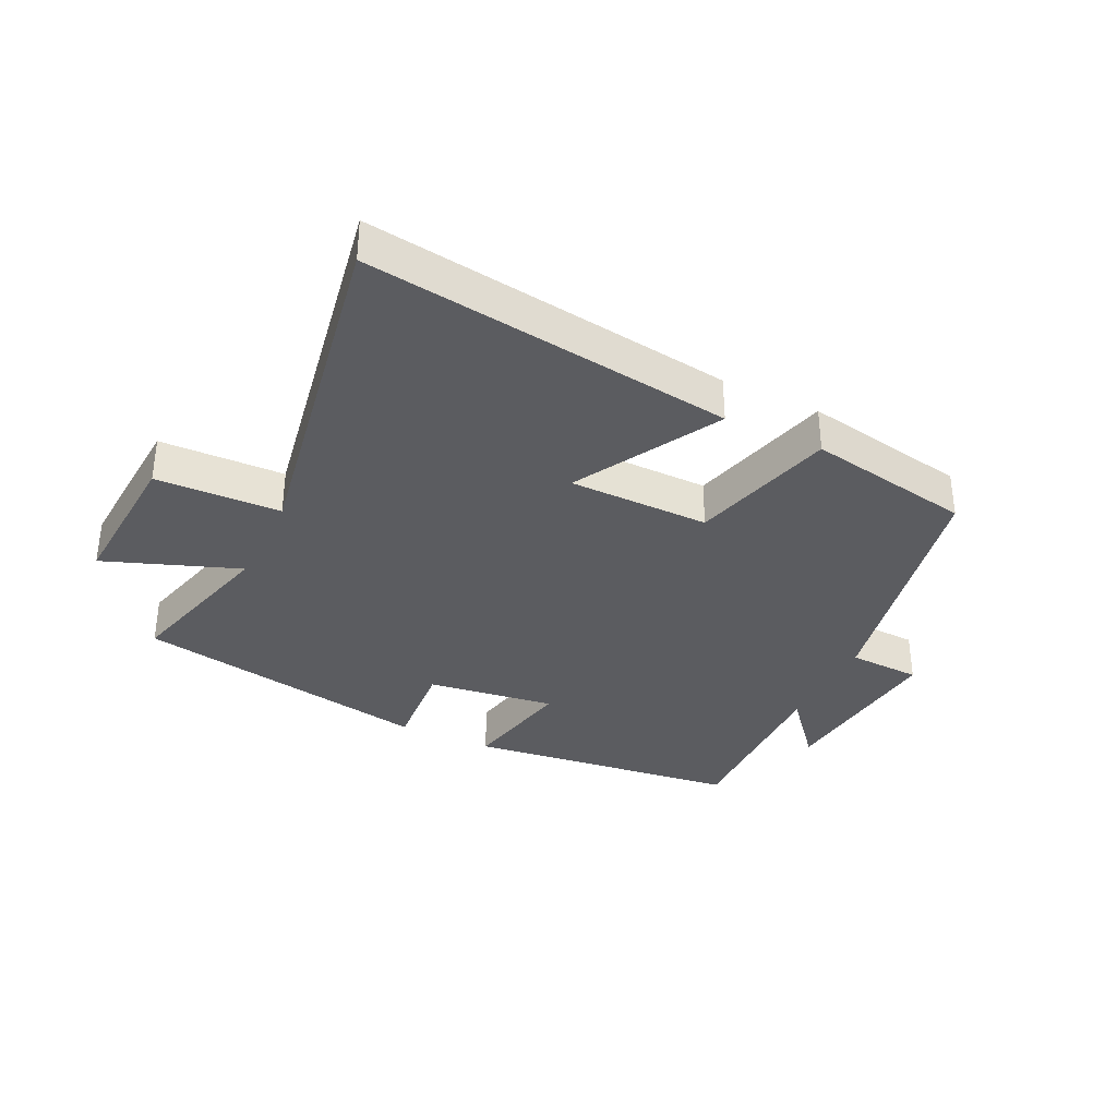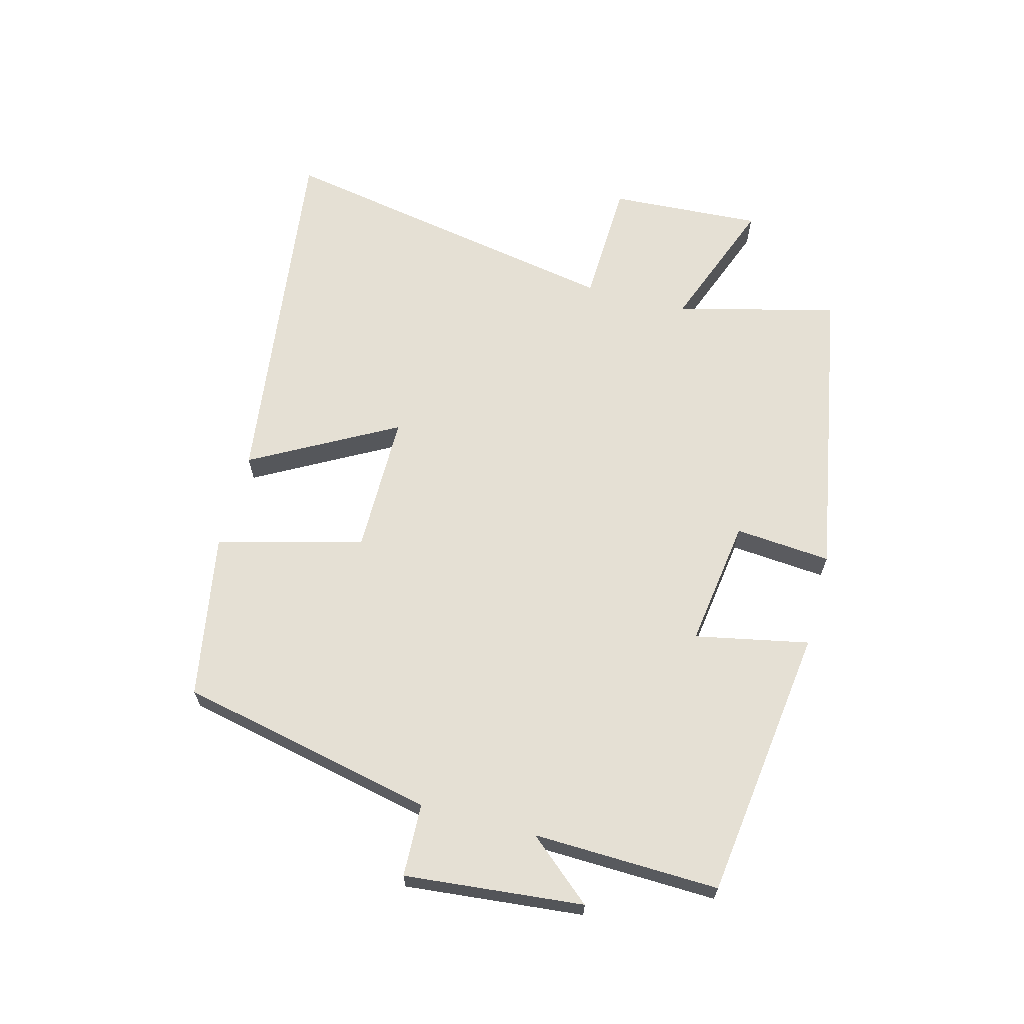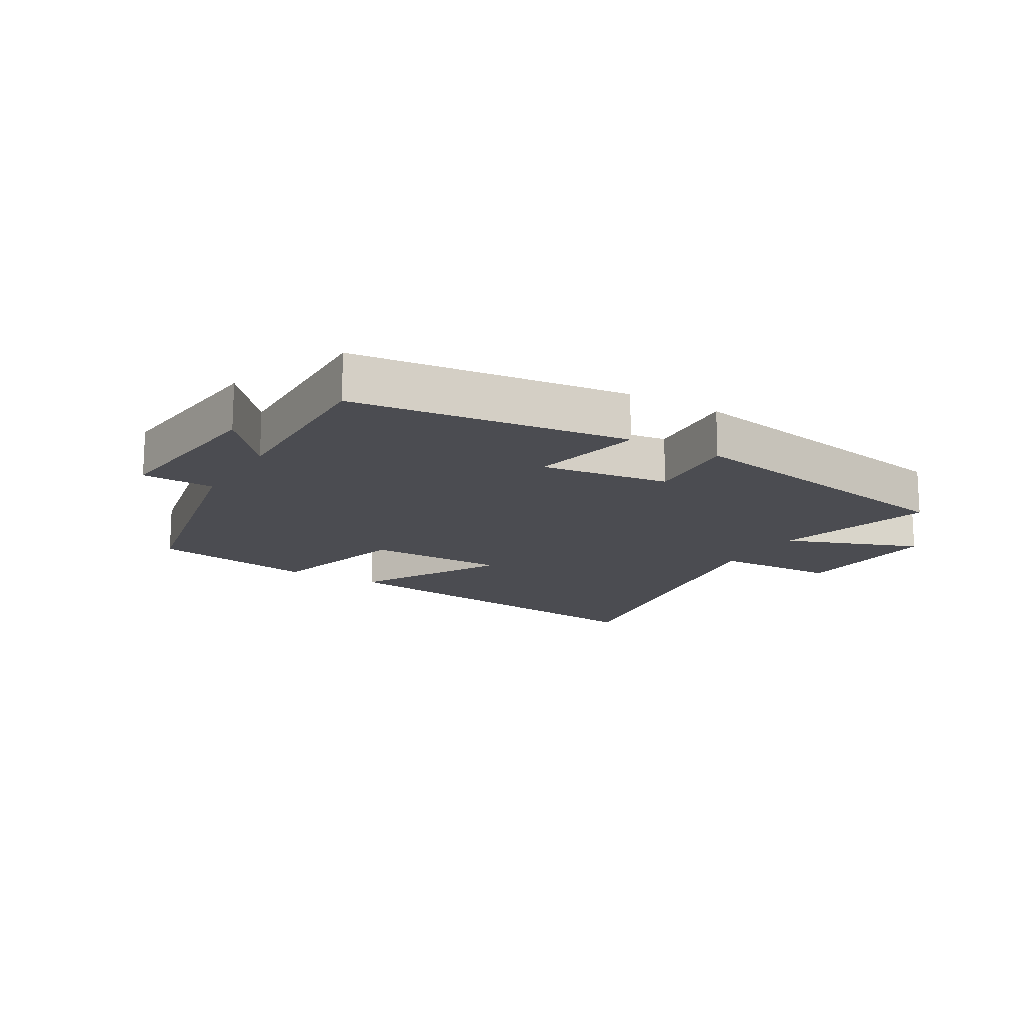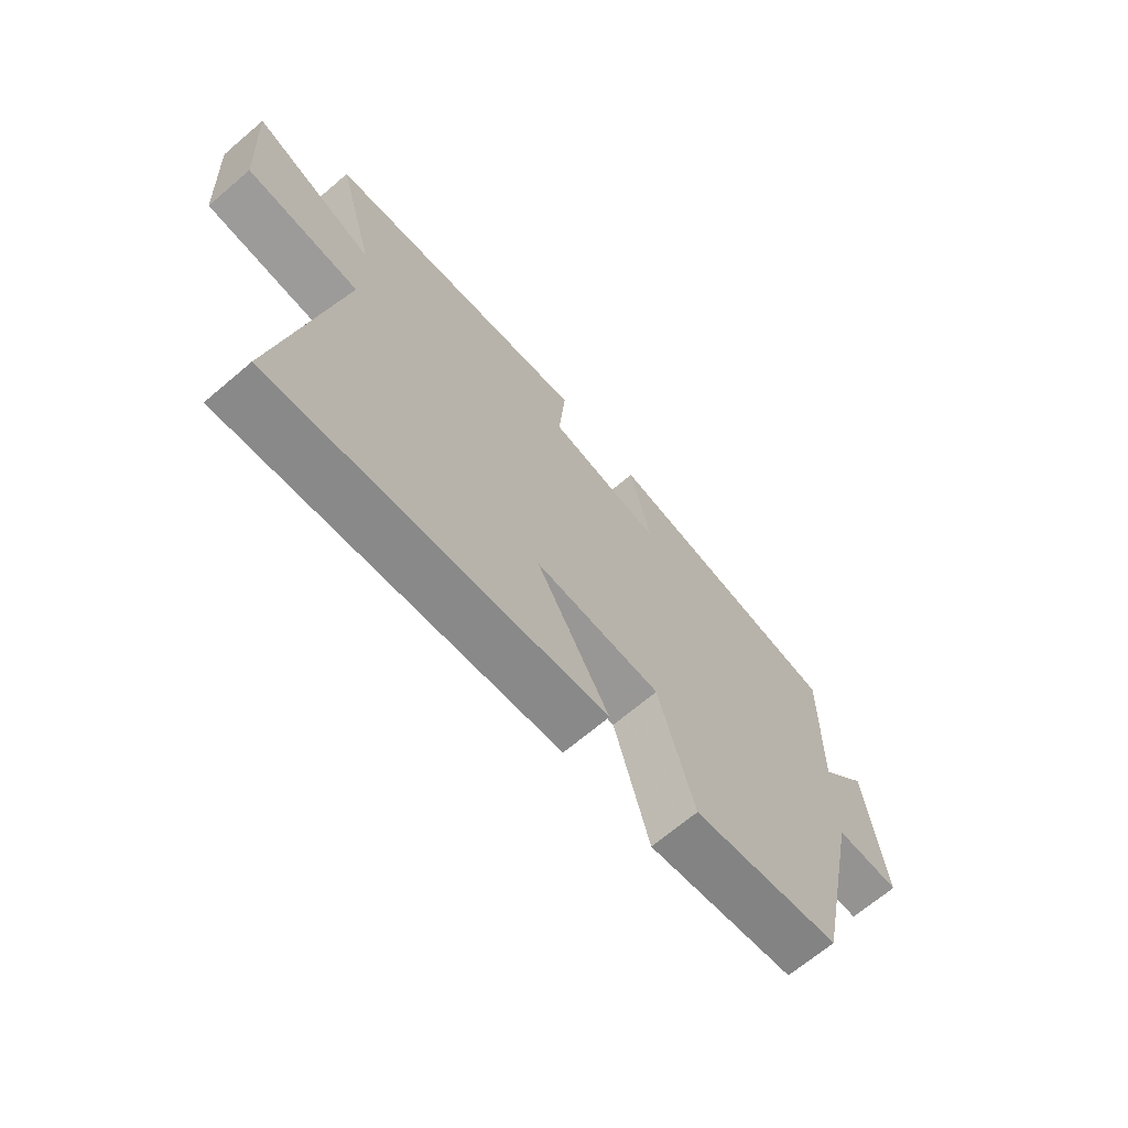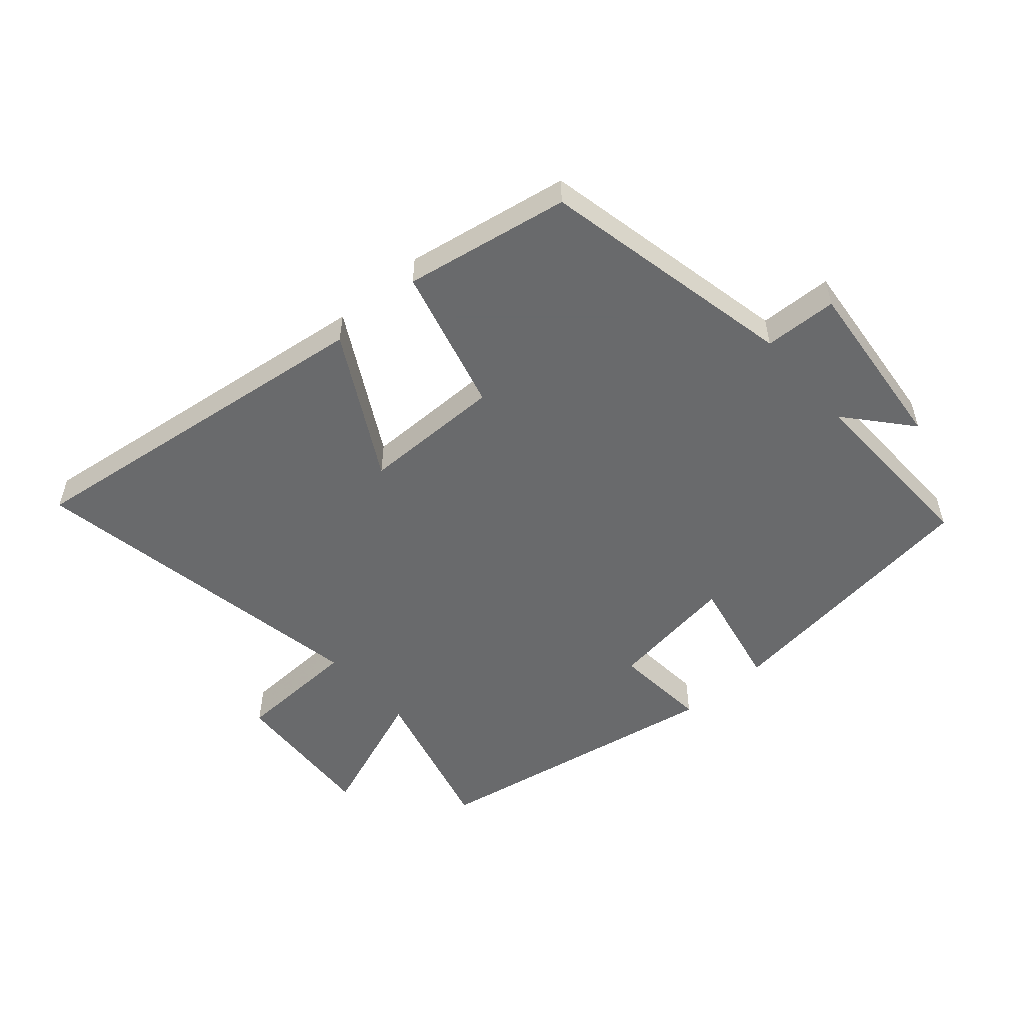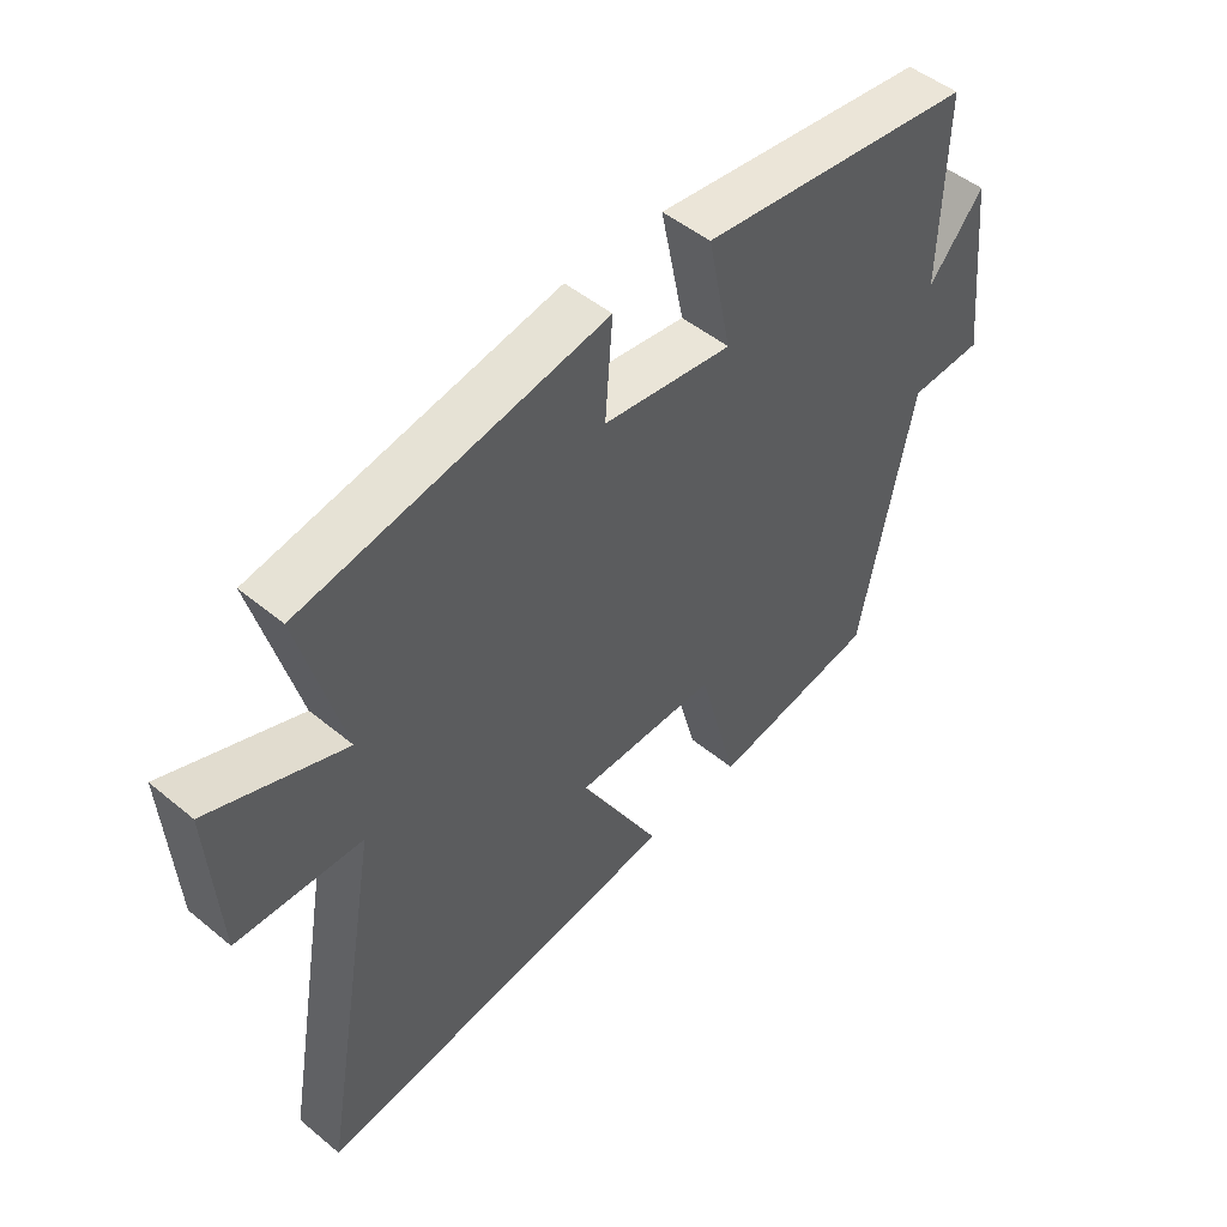
<metadata>
{"format":"obj","ext":"obj","renderer":"f3d","projection":"perspective","resolution":1024,"background":"white","views":[{"elev":-34.8,"azim":154.2,"up":"+Y"},{"elev":65.3,"azim":-74.8,"up":"+Y"},{"elev":-15.4,"azim":-30.5,"up":"+Y"},{"elev":-68.5,"azim":130.3,"up":"+Z"},{"elev":-52.9,"azim":-138.6,"up":"+Y"},{"elev":48.9,"azim":132.5,"up":"+Z"}]}
</metadata>
<code>
v 0.569 0.07 0.411
v 0.5 0.07 0.154
v 0.716 0.07 0.234
v 0.7 0.07 -0.01
v 0.5 0.07 -0.016
v 0.599 0.07 -0.579
v 0.01 0.07 -0.5
v 0.139 0.07 -0.269
v -0.087 0.07 -0.267
v -0.15 0.07 -0.5
v -0.415 0.07 -0.452
v -0.5 0.07 -0.04
v -0.617 0.07 -0.035
v -0.587 0.07 0.251
v -0.5 0.07 0.148
v -0.507 0.07 0.446
v -0.067 0.07 0.5
v -0.105 0.07 0.318
v 0.101 0.07 0.346
v 0.089 0.07 0.5
v 0.569 0 0.411
v 0.5 0 0.154
v 0.716 0 0.234
v 0.7 0 -0.01
v 0.5 0 -0.016
v 0.599 0 -0.579
v 0.01 0 -0.5
v 0.139 0 -0.269
v -0.087 0 -0.267
v -0.15 0 -0.5
v -0.415 0 -0.452
v -0.5 0 -0.04
v -0.617 0 -0.035
v -0.587 0 0.251
v -0.5 0 0.148
v -0.507 0 0.446
v -0.067 0 0.5
v -0.105 0 0.318
v 0.101 0 0.346
v 0.089 0 0.5
f 19 20 1 2
f 18 19 2
f 15 16 17 18
f 15 18 2
f 12 13 14 15
f 12 15 2
f 9 10 11 12
f 8 9 12 2
f 5 6 7 8
f 5 8 2 3
f 3 4 5
f 22 21 40 39
f 22 39 38
f 38 37 36 35
f 22 38 35
f 35 34 33 32
f 22 35 32
f 32 31 30 29
f 22 32 29 28
f 28 27 26 25
f 23 22 28 25
f 25 24 23
f 1 21 22 2
f 2 22 23 3
f 3 23 24 4
f 4 24 25 5
f 5 25 26 6
f 6 26 27 7
f 7 27 28 8
f 8 28 29 9
f 9 29 30 10
f 10 30 31 11
f 11 31 32 12
f 12 32 33 13
f 13 33 34 14
f 14 34 35 15
f 15 35 36 16
f 16 36 37 17
f 17 37 38 18
f 18 38 39 19
f 19 39 40 20
f 20 40 21 1

</code>
